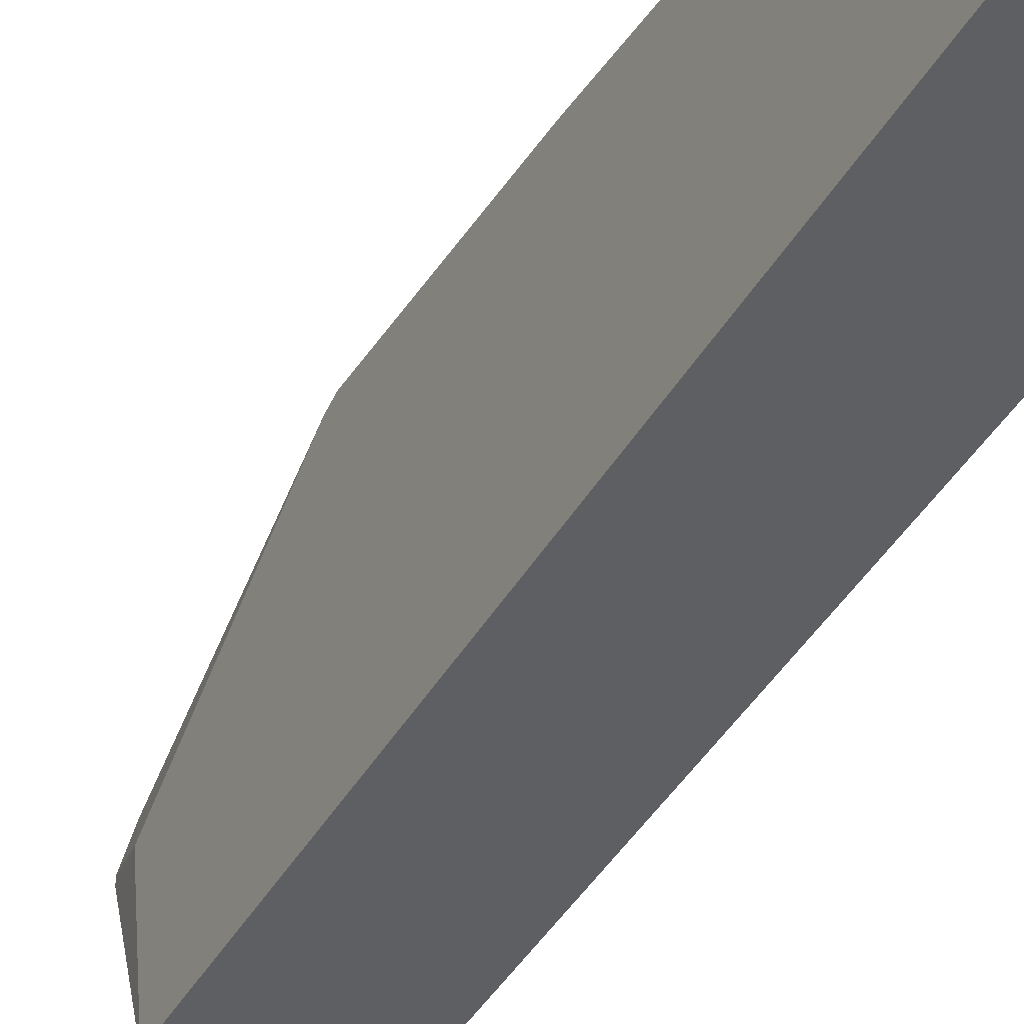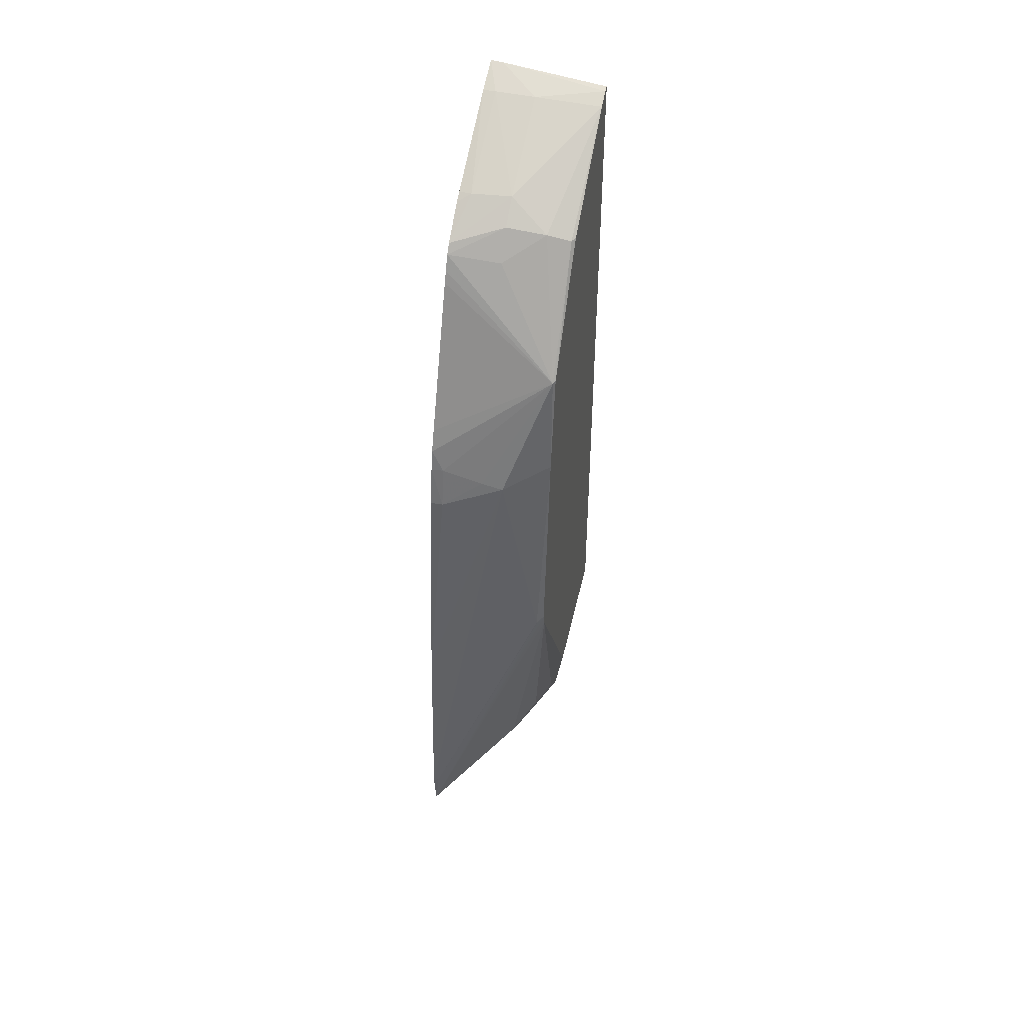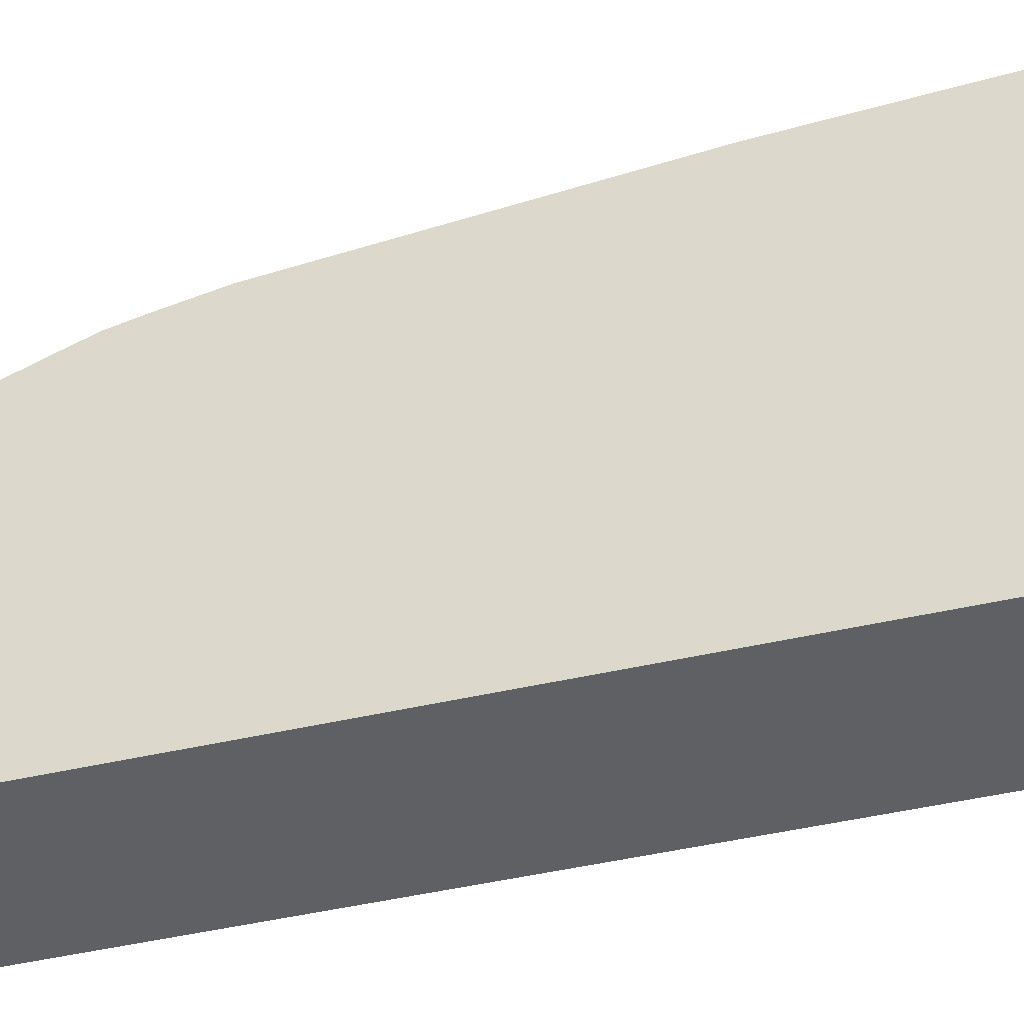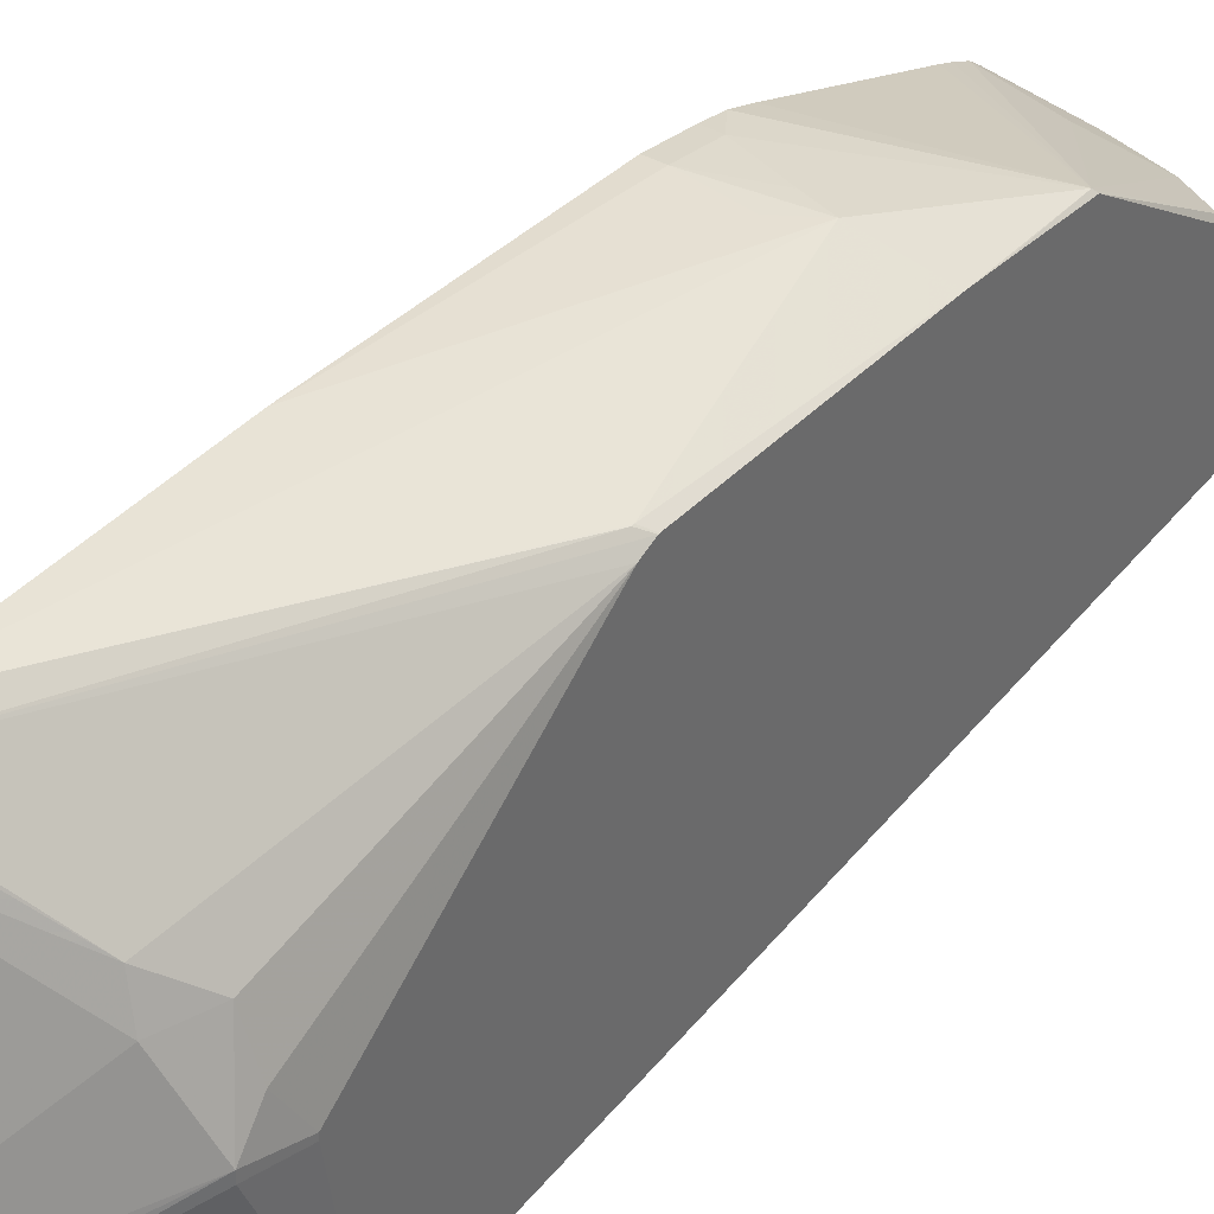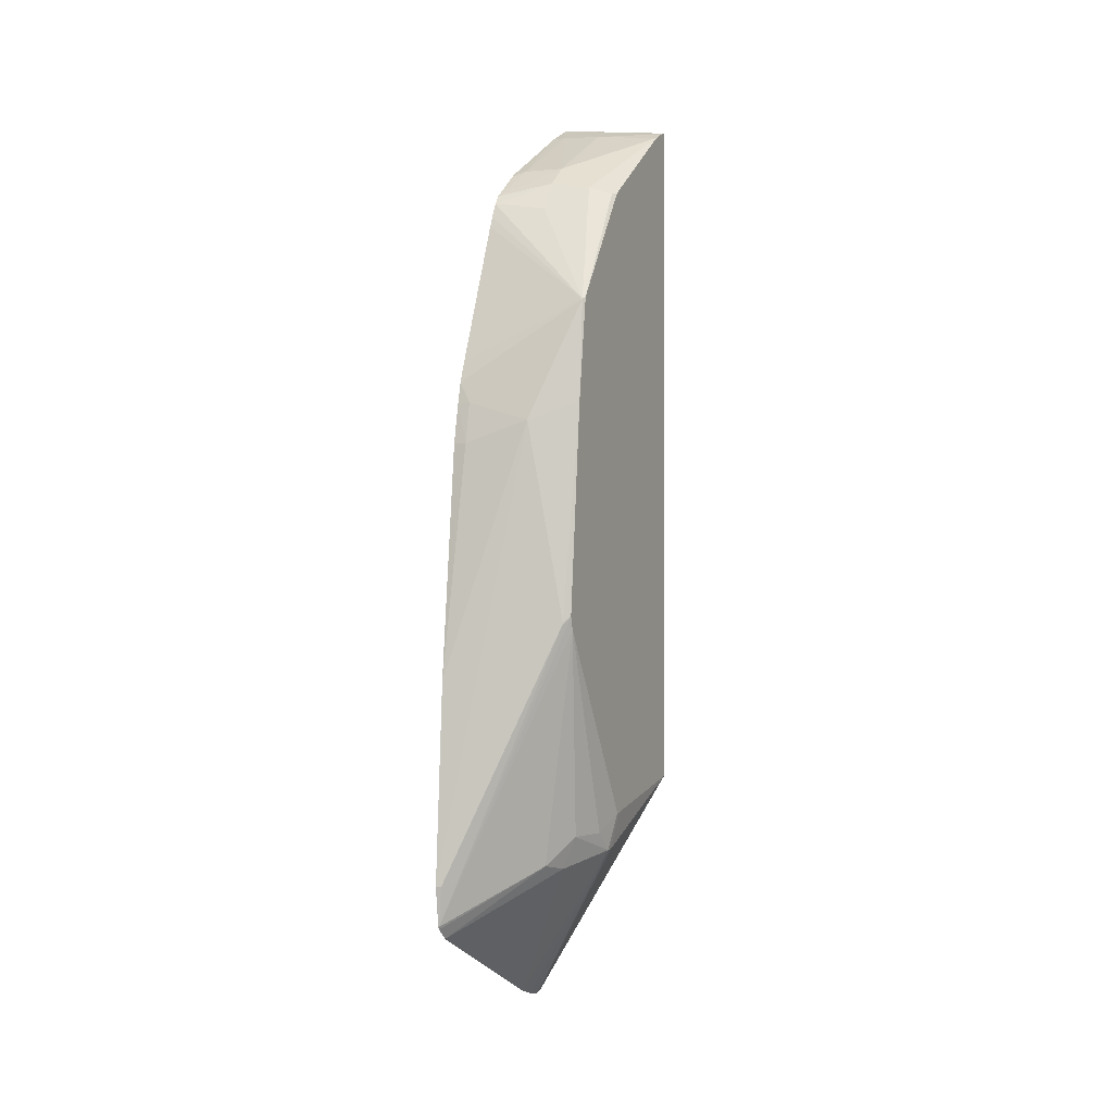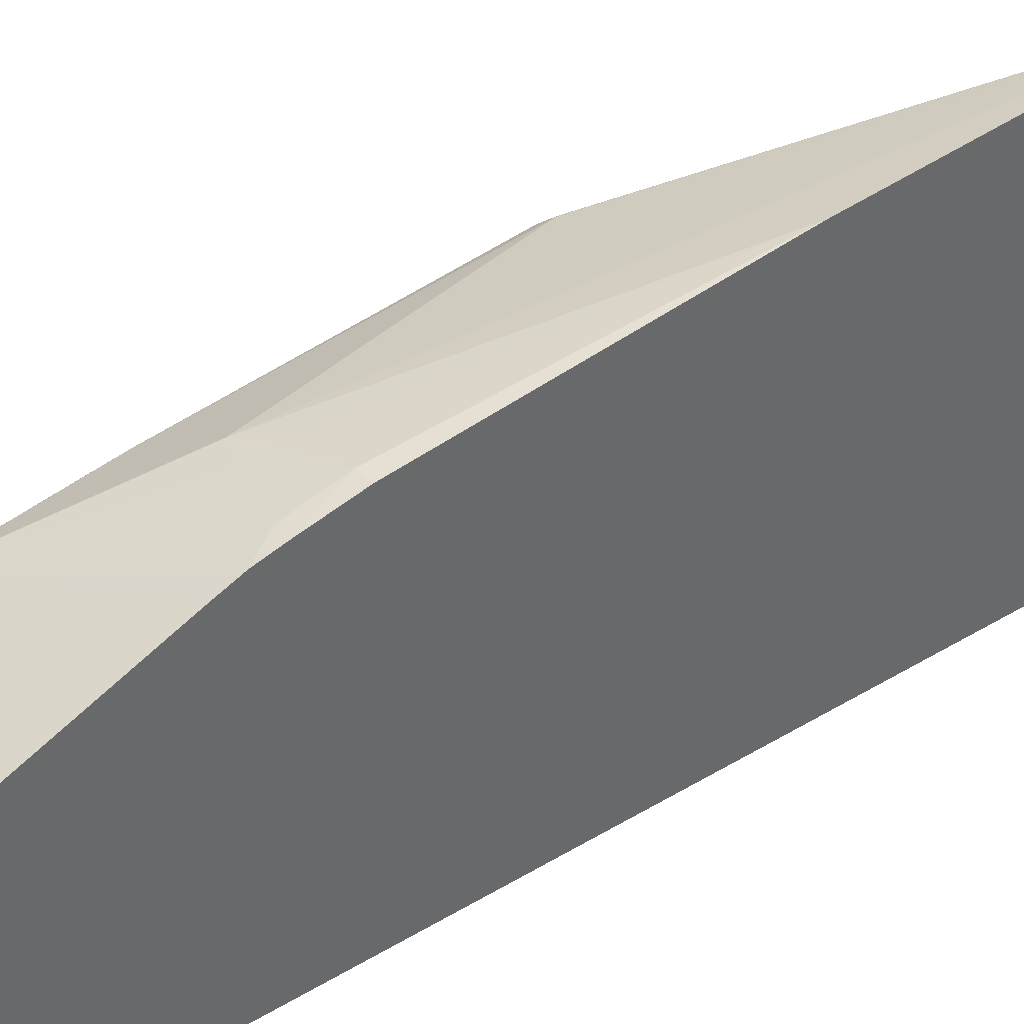
<metadata>
{"format":"obj","ext":"obj","renderer":"f3d","projection":"perspective","resolution":1024,"background":"white","views":[{"elev":-41.8,"azim":152.3,"up":"+Z"},{"elev":45.5,"azim":13.7,"up":"+Y"},{"elev":-42.8,"azim":-74.4,"up":"+Z"},{"elev":37.9,"azim":33.1,"up":"+Z"},{"elev":0.3,"azim":24.6,"up":"+Y"},{"elev":40.9,"azim":-126.9,"up":"+Z"}]}
</metadata>
<code>
v 0.01338 0.001732 0.02604
v 0.01338 0.001034 0.02595
v 0.01339 0.001034 0.02595
v 0.01346 0.001732 0.02601
v 0.01534 0.006289 0.02509
v 0.01467 0.009794 0.0251
v 0.01338 0.00527 0.0258
v 0.01338 0.0009781 0.02593
v 0.01474 0.001947 0.02449
v 0.01546 0.006149 0.02493
v 0.01546 0.006381 0.025
v 0.01534 0.006256 0.02509
v 0.01546 0.006399 0.025
v 0.01546 0.01012 0.02464
v 0.01542 0.01193 0.02443
v 0.01429 0.009896 0.02514
v 0.0136 0.0094 0.02535
v 0.01429 0.0094 0.02522
v 0.01338 0.0094 0.02536
v 0.01338 0.0007744 0.0257
v 0.01488 0.001842 0.02404
v 0.01512 0.002429 0.02404
v 0.01533 0.002429 0.02345
v 0.01546 0.002729 0.02293
v 0.01546 0.01056 0.02458
v 0.01546 0.01197 0.02438
v 0.0154 0.014 0.02306
v 0.01499 0.01413 0.02316
v 0.01429 0.01373 0.02361
v 0.01338 0.01385 0.02374
v 0.01338 0.0136 0.02386
v 0.01338 0.0134 0.02395
v 0.01338 0.01086 0.02498
v 0.01338 0.01048 0.02512
v 0.01359 0.01012 0.02519
v 0.01338 0.01011 0.02521
v 0.01338 -0.0008009 0.02257
v 0.01535 0.002069 0.0231
v 0.01546 0.002729 0.02286
v 0.01546 0.01402 0.02295
v 0.01546 0.01541 0.02101
v 0.01429 0.01458 0.02283
v 0.01429 0.01424 0.02326
v 0.01338 0.01401 0.02362
v 0.01338 -0.0009109 0.02226
v 0.0134 -0.0009553 0.02195
v 0.01535 0.002069 0.02298
v 0.01546 0.003141 0.02062
v 0.01546 0.01554 0.02072
v 0.01429 0.01551 0.02114
v 0.0136 0.01554 0.02118
v 0.0136 0.01458 0.0229
v 0.01338 0.01447 0.02304
v 0.01338 -0.0009815 0.02195
v 0.01338 -0.0009241 0.02177
v 0.01546 0.01557 0.02062
v 0.01407 0.001059 0.02062
v 0.0136 0.01578 0.02062
v 0.01338 0.0158 0.02062
v 0.01338 0.01554 0.02117
v 0.01338 0.01457 0.02288
v 0.01338 -0.0004871 0.02131
v 0.01357 0.0006529 0.02062
v 0.01338 0.0006808 0.02062
v 0.01338 0.0001568 0.02087
v 0.01348 0.000666 0.02062
f 52 61 53
f 55 62 57
f 1 37 20
f 1 20 8
f 46 55 48
f 46 48 47
f 10 14 13
f 10 13 11
f 20 37 21
f 17 36 19
f 10 25 14
f 10 26 25
f 5 12 11
f 5 11 13
f 10 39 48
f 10 48 56
f 41 50 42
f 42 50 51
f 49 58 50
f 50 58 51
f 1 8 2
f 2 8 3
f 7 17 19
f 8 20 9
f 9 20 21
f 9 21 22
f 3 12 4
f 4 12 5
f 10 23 24
f 10 24 39
f 1 34 33
f 1 33 32
f 38 45 46
f 38 46 47
f 22 38 23
f 23 38 24
f 6 18 7
f 7 18 17
f 1 6 7
f 1 7 19
f 15 29 30
f 15 30 31
f 26 40 27
f 27 40 41
f 29 43 30
f 30 43 44
f 48 55 57
f 48 57 63
f 63 65 66
f 64 66 65
f 48 64 59
f 48 59 58
f 24 38 47
f 24 47 39
f 42 51 52
f 42 52 44
f 1 64 65
f 1 65 62
f 1 19 36
f 1 36 34
f 1 30 44
f 1 44 53
f 51 58 59
f 51 59 60
f 57 62 63
f 62 65 63
f 14 25 15
f 15 26 27
f 9 22 10
f 10 22 23
f 6 14 15
f 6 15 16
f 39 47 48
f 41 49 50
f 42 44 43
f 44 52 53
f 28 42 43
f 28 43 29
f 1 53 61
f 1 61 60
f 1 2 3
f 1 3 4
f 1 4 5
f 1 5 6
f 5 13 14
f 5 14 6
f 48 58 56
f 49 56 58
f 51 60 52
f 52 60 61
f 1 32 31
f 1 31 30
f 10 56 49
f 10 49 41
f 45 54 46
f 46 54 55
f 15 31 32
f 15 32 33
f 27 41 28
f 28 41 42
f 34 36 35
f 37 45 38
f 16 35 17
f 17 35 36
f 3 8 9
f 3 9 10
f 21 38 22
f 21 37 38
f 15 27 28
f 15 28 29
f 1 62 55
f 1 55 54
f 15 33 34
f 15 34 35
f 10 41 40
f 10 40 26
f 48 63 66
f 48 66 64
f 6 16 17
f 6 17 18
f 3 10 11
f 3 11 12
f 1 60 59
f 1 59 64
f 1 54 45
f 1 45 37
f 15 35 16
f 15 25 26

</code>
